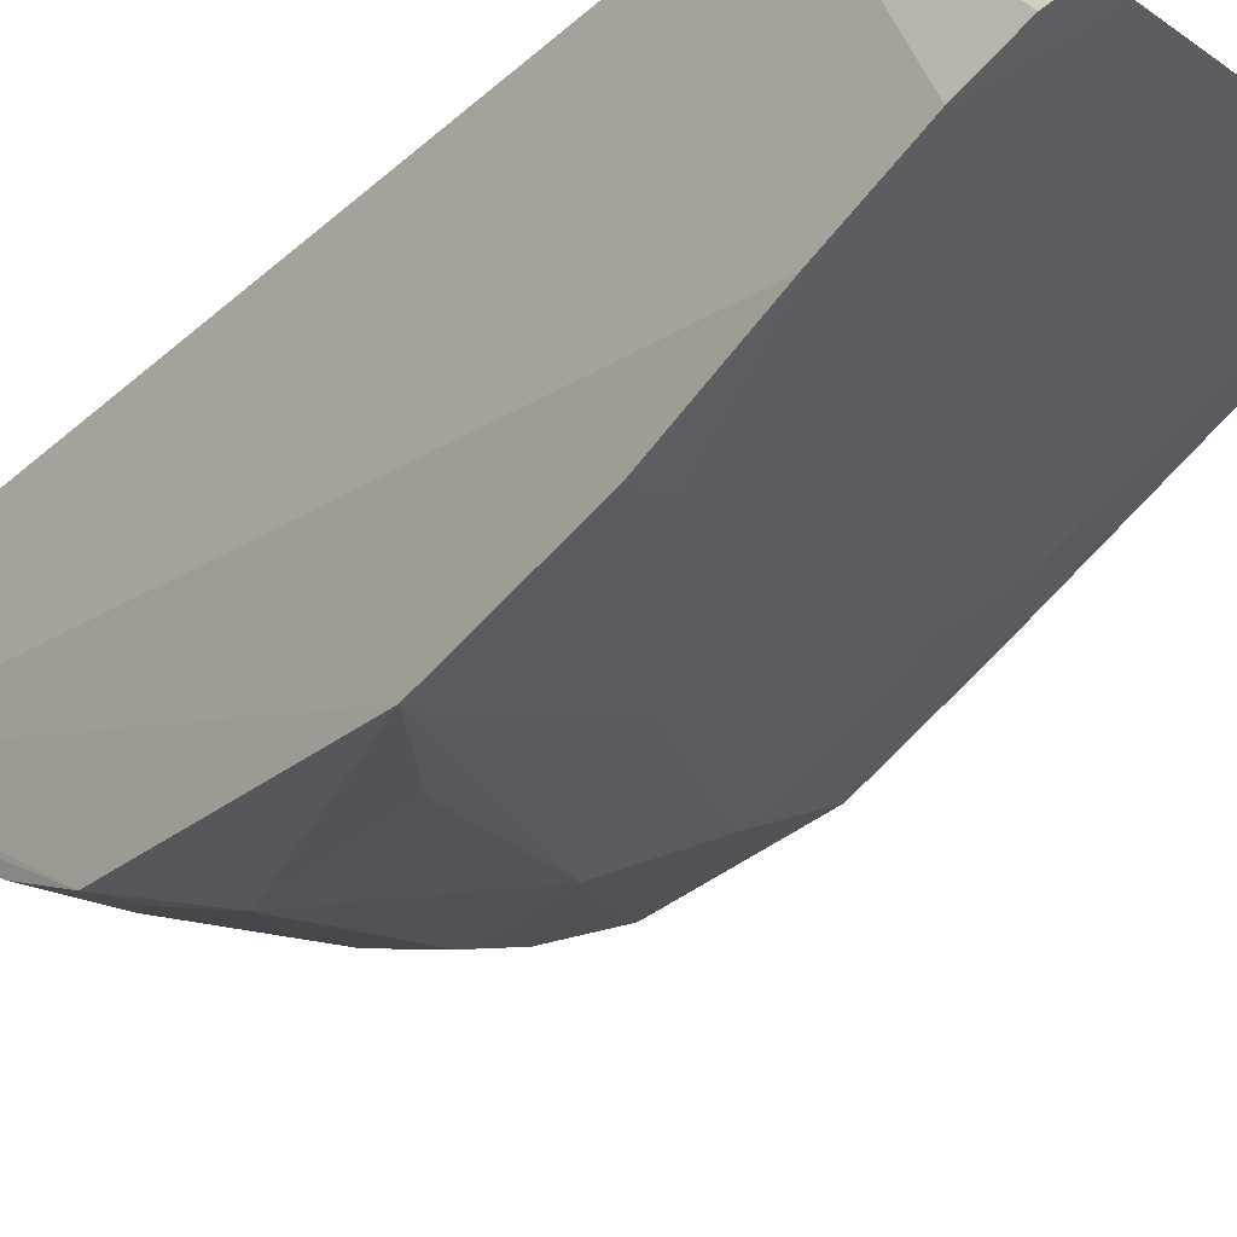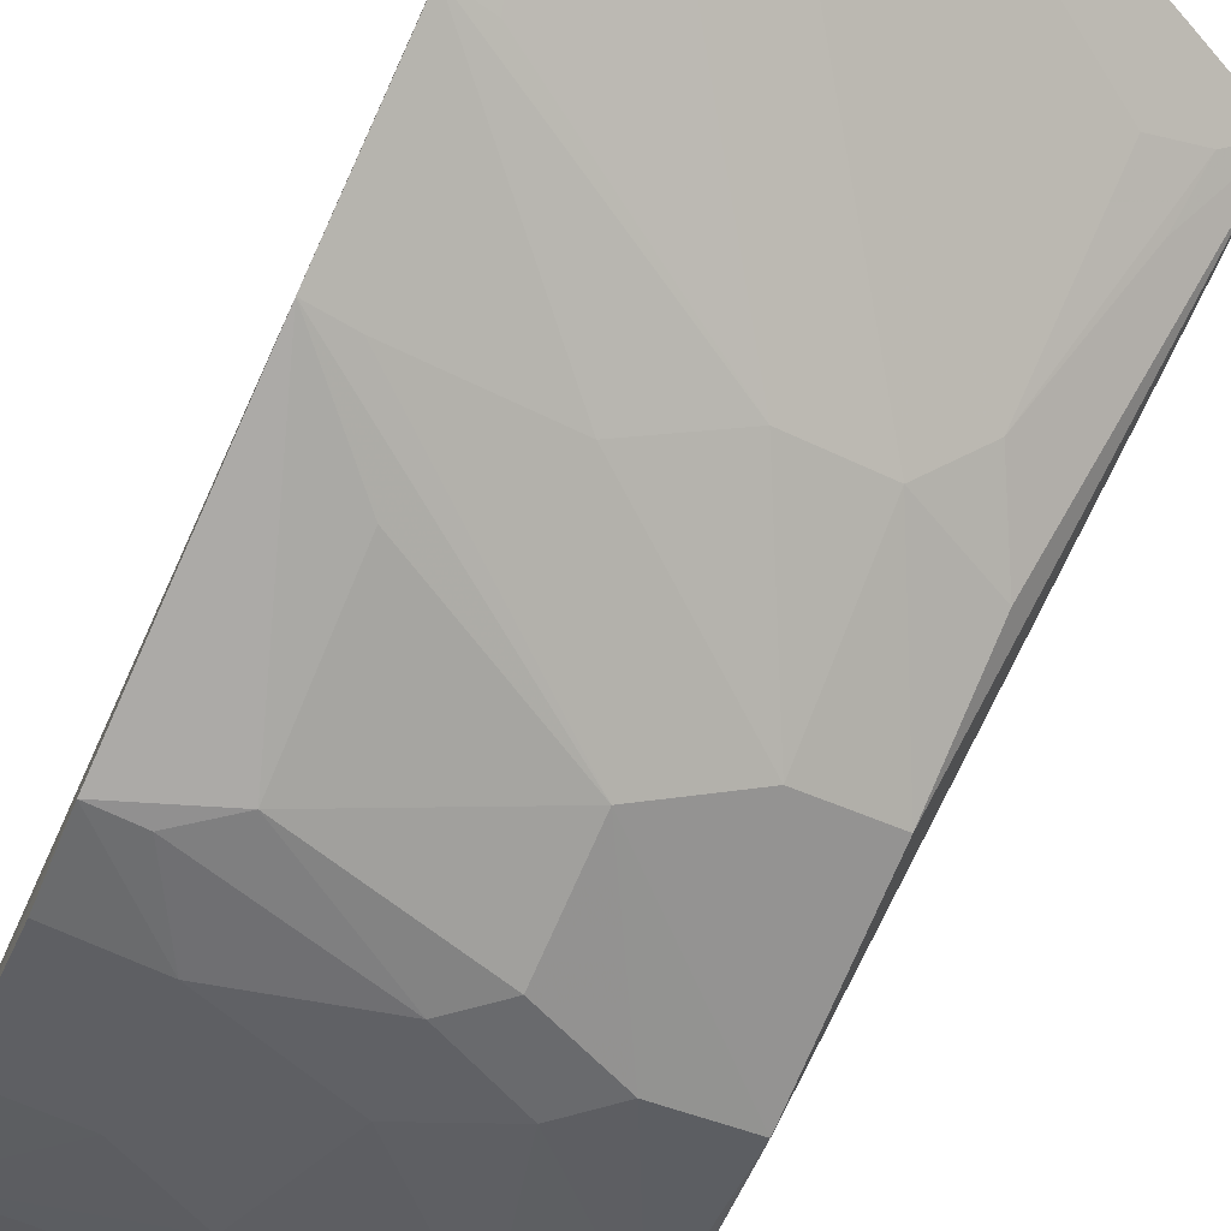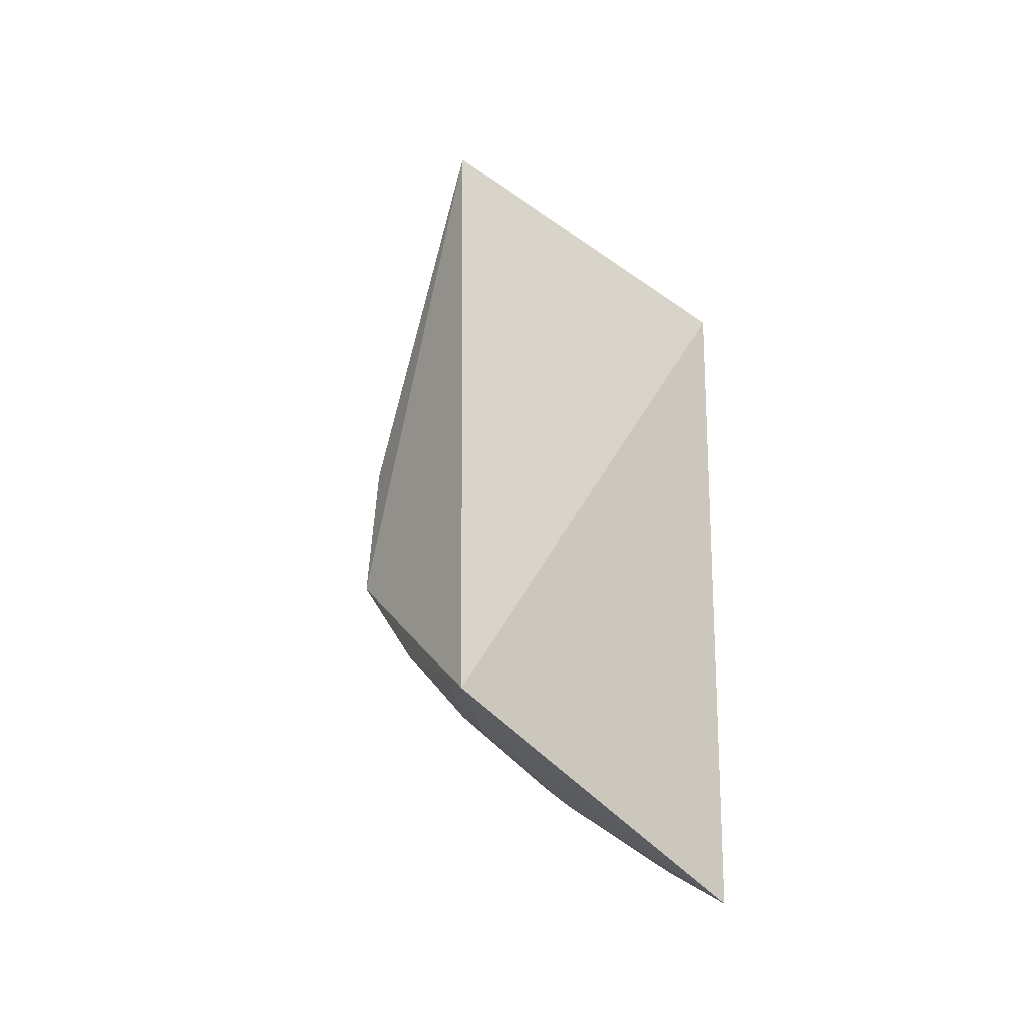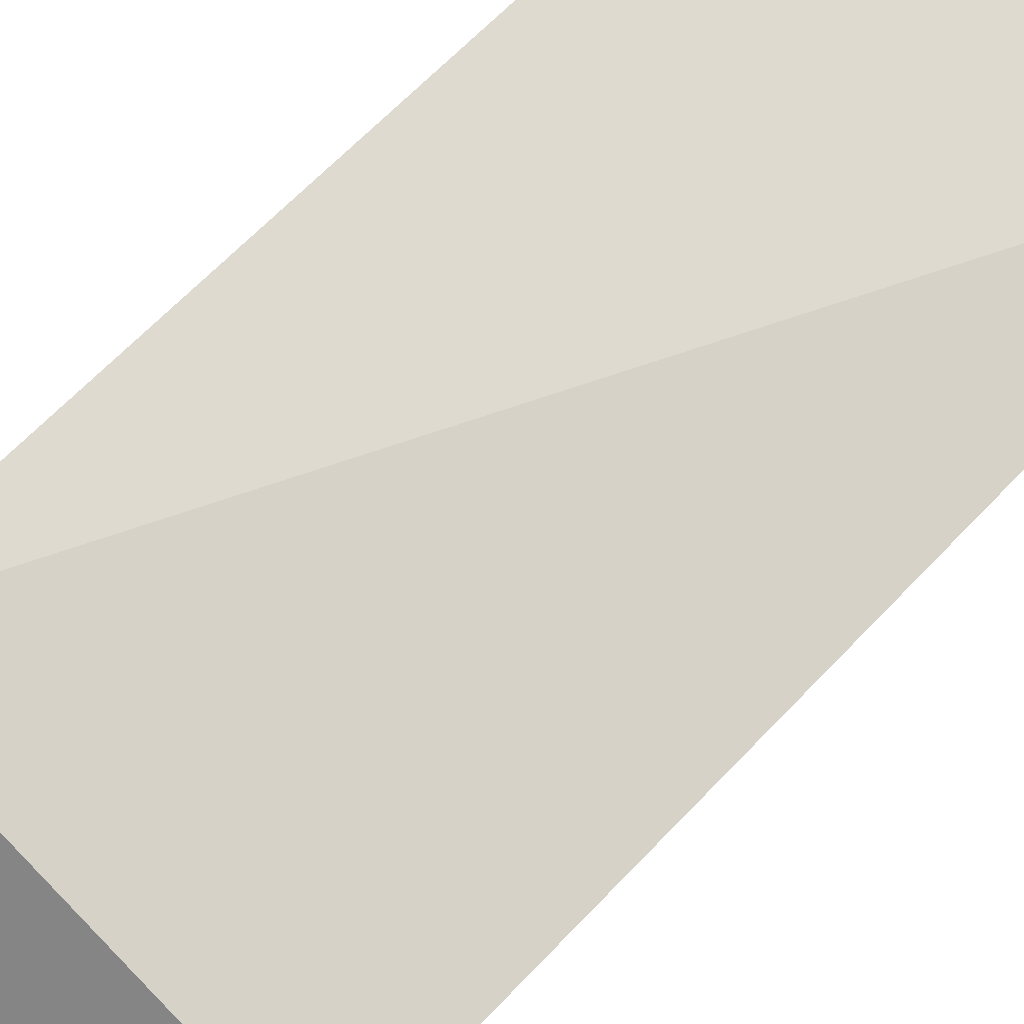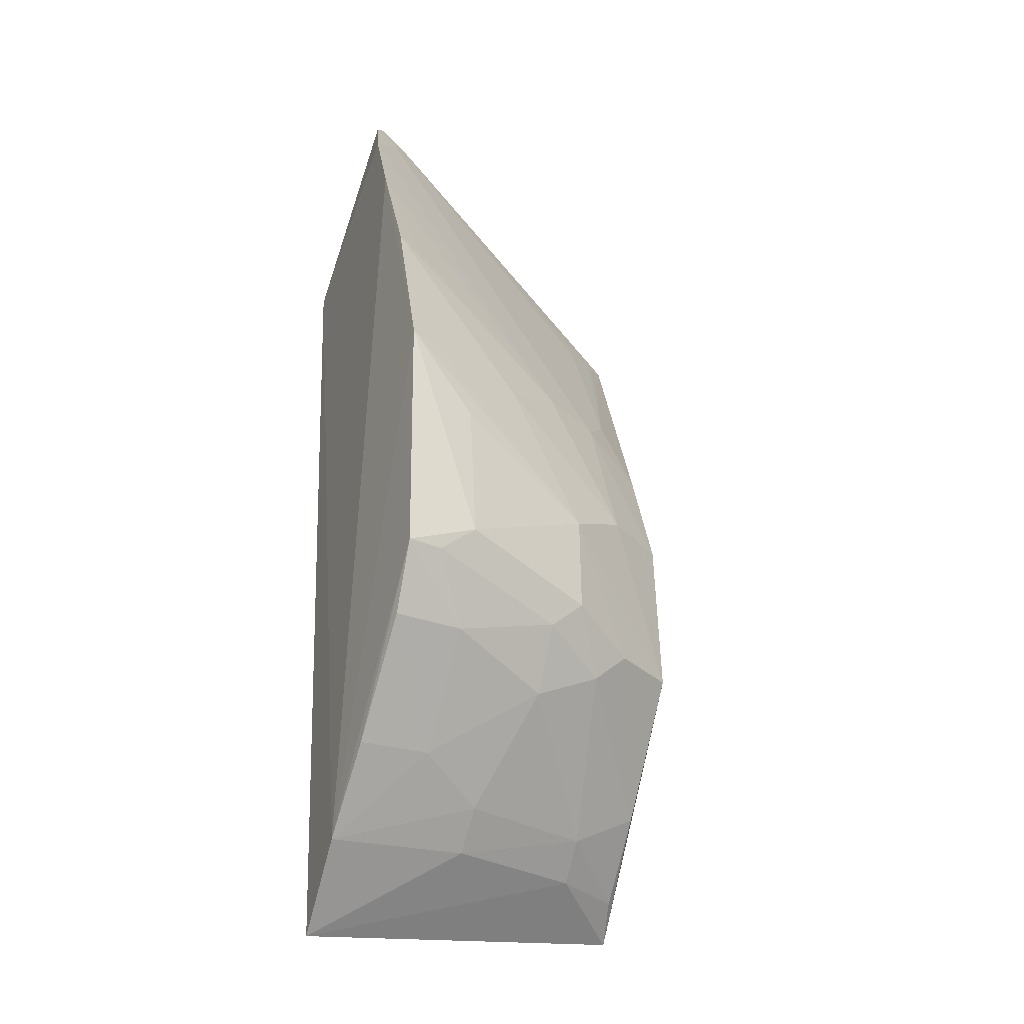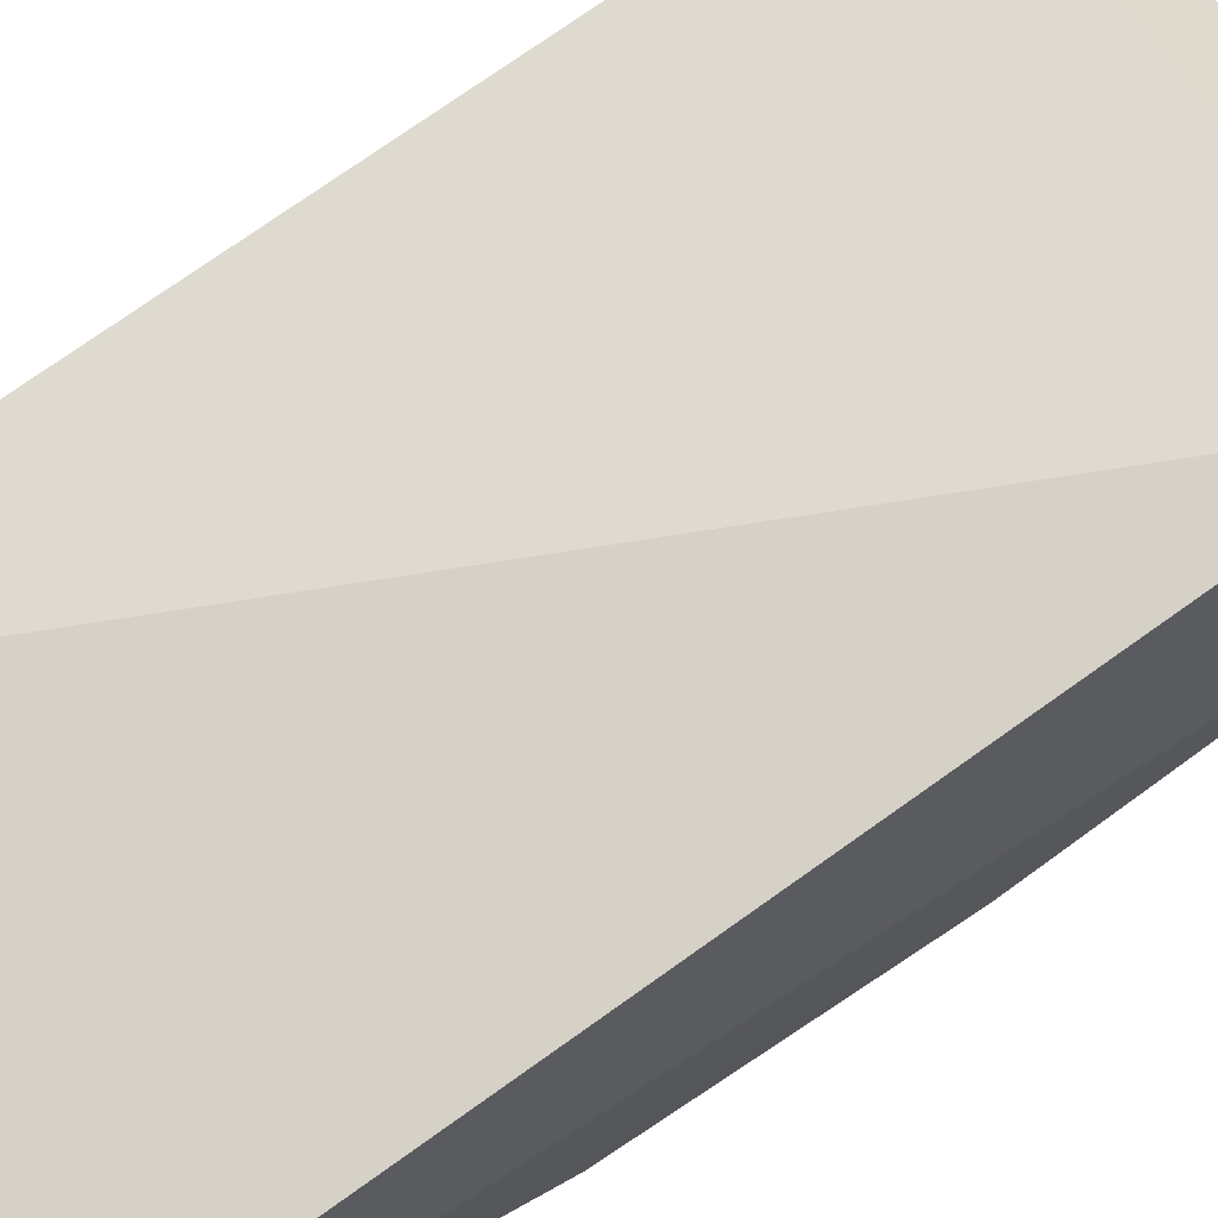
<metadata>
{"format":"obj","ext":"obj","renderer":"f3d","projection":"perspective","resolution":1024,"background":"white","views":[{"elev":-29.9,"azim":139.9,"up":"+Z"},{"elev":-78.9,"azim":154.3,"up":"+Z"},{"elev":-42.3,"azim":-41.4,"up":"+Y"},{"elev":76.5,"azim":-134.9,"up":"+Z"},{"elev":-29.2,"azim":152.6,"up":"+Y"},{"elev":72.6,"azim":54.4,"up":"+Z"}]}
</metadata>
<code>
v 0.02278 -0.1866 -0.3731
v 0.02657 -0.1562 -0.4052
v 0.02539 0.1368 -0.3561
v 0.01138 0.1961 -0.4146
v -0.126 -0.1661 -0.3559
v 0.03153 0.1019 -0.4642
v -0.03272 -0.1517 -0.4014
v -0.129 0.1385 -0.3601
v 0.0328 0.1455 -0.4474
v -0.0906 -0.1514 -0.3859
v 0.02738 -0.05367 -0.4748
v 0.03006 0.0434 -0.4786
v 0.02857 0.1936 -0.4245
v -0.08416 0.0531 -0.4275
v -0.002753 -0.08017 -0.4597
v 0.02415 0.1992 -0.4195
v 0.03199 0.1768 -0.4339
v -0.1002 0.1278 -0.3835
v -0.05587 0.05391 -0.4418
v -0.1165 -0.06885 -0.43
v 0.0263 -0.08078 -0.4619
v -0.003261 -0.1227 -0.4296
v -0.04654 -0.0939 -0.4443
v 0.01652 0.1915 -0.4196
v -0.09892 0.06728 -0.4127
v -0.1165 0.1308 -0.3721
v 0.01869 0.09967 -0.459
v -0.02797 0.04042 -0.458
v -0.1168 -0.1226 -0.3984
v -0.0599 -0.05621 -0.4584
v 0.02649 -0.1241 -0.4311
v -0.03187 -0.1366 -0.4148
v -0.1146 -0.004754 -0.429
v -0.114 0.112 -0.3823
v -0.1198 -0.1526 -0.3722
v -0.08869 -0.1369 -0.3995
v -0.07432 -0.08118 -0.444
v -0.001966 -0.04186 -0.474
v -0.04611 -0.06807 -0.4581
v -0.05884 -0.01757 -0.4593
v -0.1143 0.03938 -0.4142
v -0.08682 -0.003853 -0.4446
v -0.08874 -0.06868 -0.4442
v 0.01292 -0.05368 -0.4732
v 0.01683 0.04193 -0.4741
v 0.0006736 0.013 -0.4736
f 1 2 3
f 5 1 3
f 7 2 1
f 8 5 3
f 8 3 4
f 9 3 2
f 10 7 1
f 10 1 5
f 12 9 2
f 12 6 9
f 12 2 11
f 16 4 3
f 16 3 13
f 17 13 3
f 17 3 9
f 19 17 9
f 20 5 8
f 21 15 11
f 22 15 21
f 23 15 22
f 24 16 13
f 24 4 16
f 24 13 17
f 24 19 14
f 24 17 19
f 25 24 14
f 25 18 4
f 25 4 24
f 26 8 4
f 26 4 18
f 26 18 25
f 27 19 9
f 27 9 6
f 27 6 19
f 28 19 6
f 29 5 20
f 31 21 11
f 31 11 2
f 31 22 21
f 31 2 22
f 32 22 2
f 32 2 7
f 32 23 22
f 33 20 8
f 34 26 25
f 34 25 8
f 34 8 26
f 35 10 5
f 35 5 29
f 36 35 29
f 36 10 35
f 36 23 32
f 36 32 7
f 36 7 10
f 37 36 29
f 37 23 36
f 38 12 11
f 39 15 23
f 39 37 30
f 39 23 37
f 39 30 38
f 40 38 30
f 41 33 8
f 41 8 25
f 41 25 14
f 41 14 33
f 42 33 14
f 42 14 19
f 42 19 28
f 42 28 40
f 42 40 20
f 42 20 33
f 43 37 29
f 43 29 20
f 43 30 37
f 43 40 30
f 43 20 40
f 44 39 38
f 44 38 11
f 44 11 15
f 44 15 39
f 45 40 28
f 45 12 40
f 45 28 6
f 45 6 12
f 46 40 12
f 46 12 38
f 46 38 40

</code>
